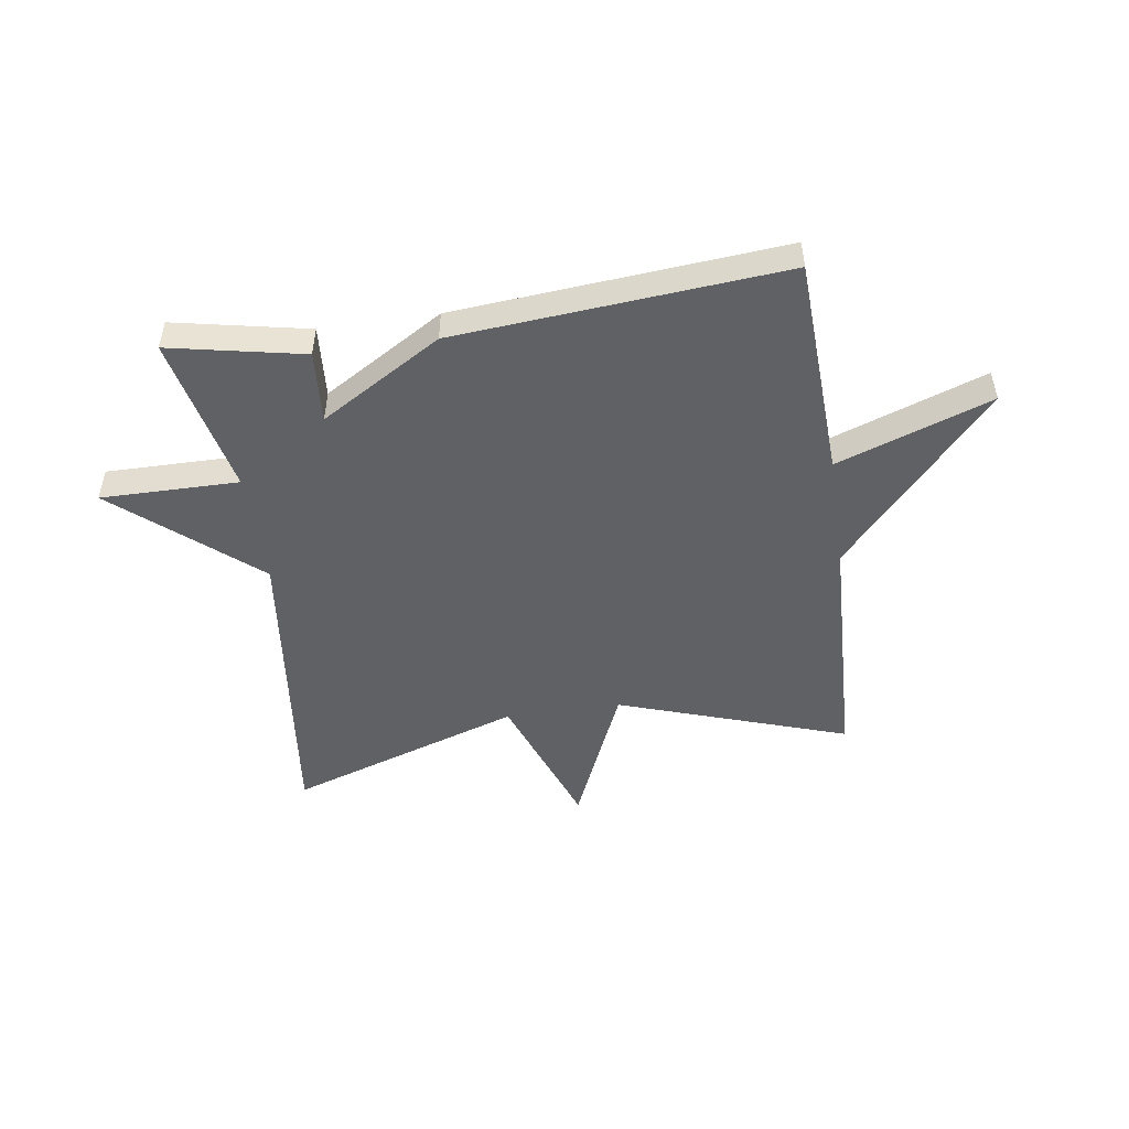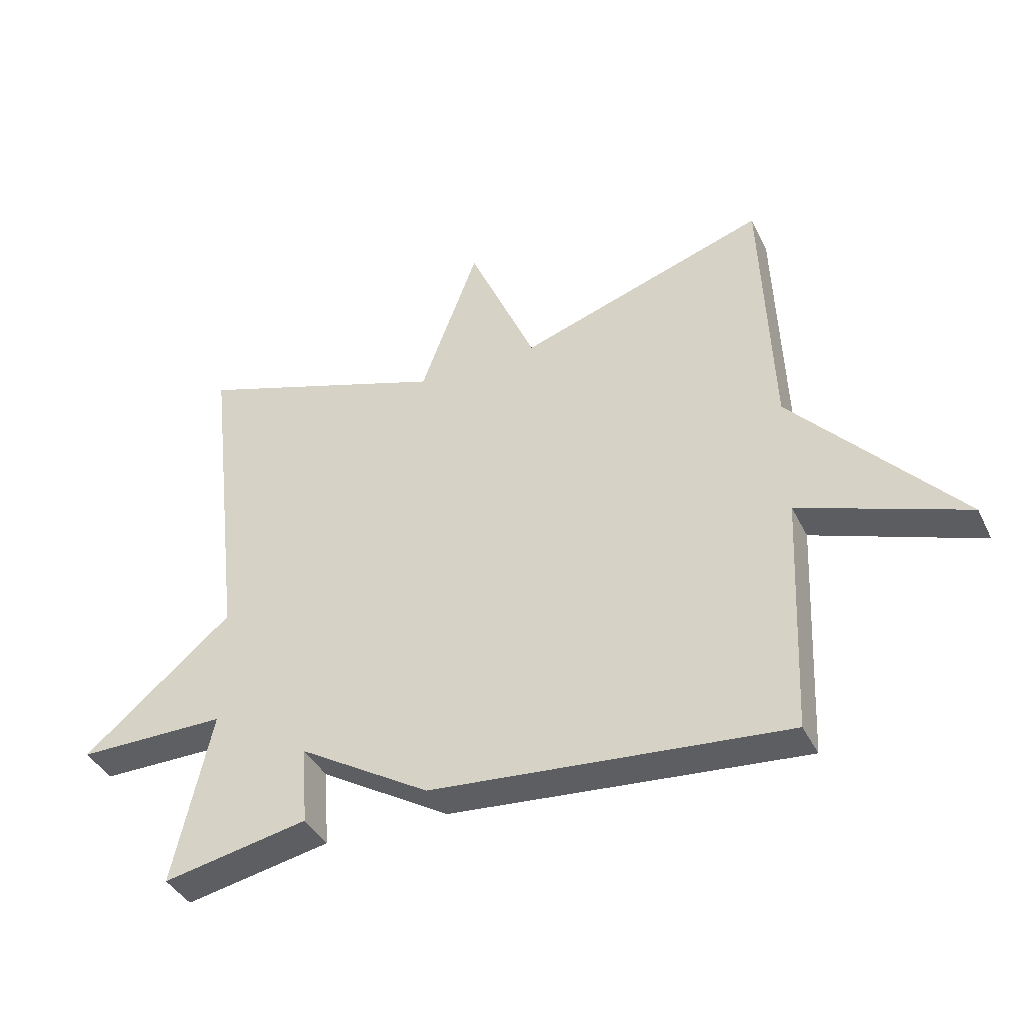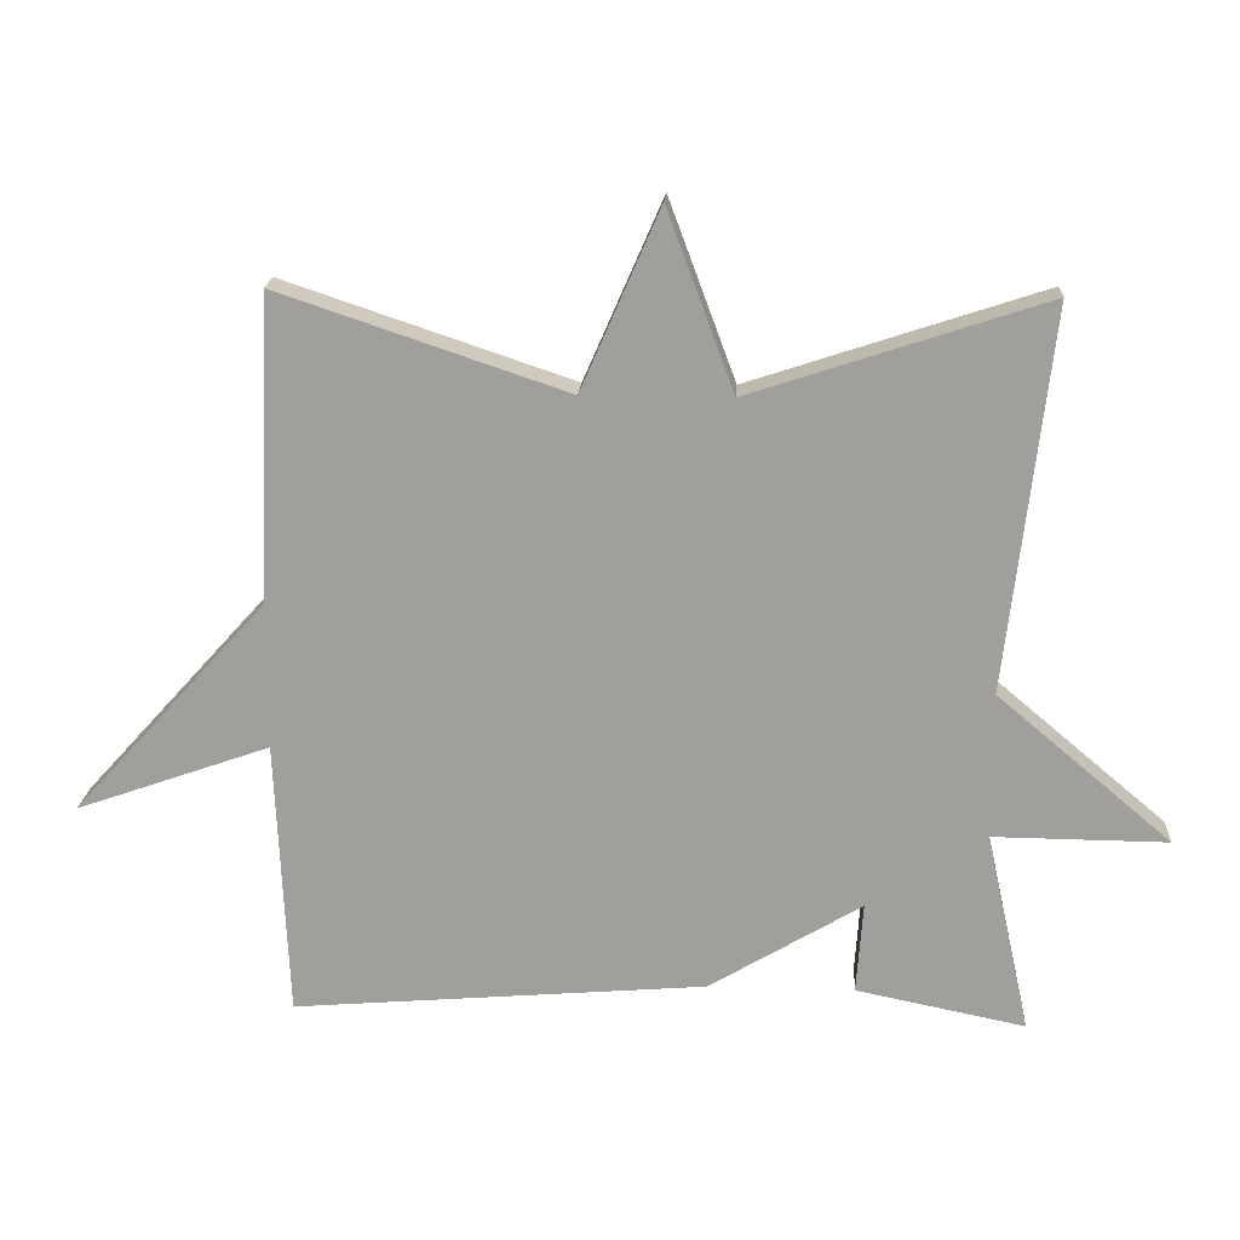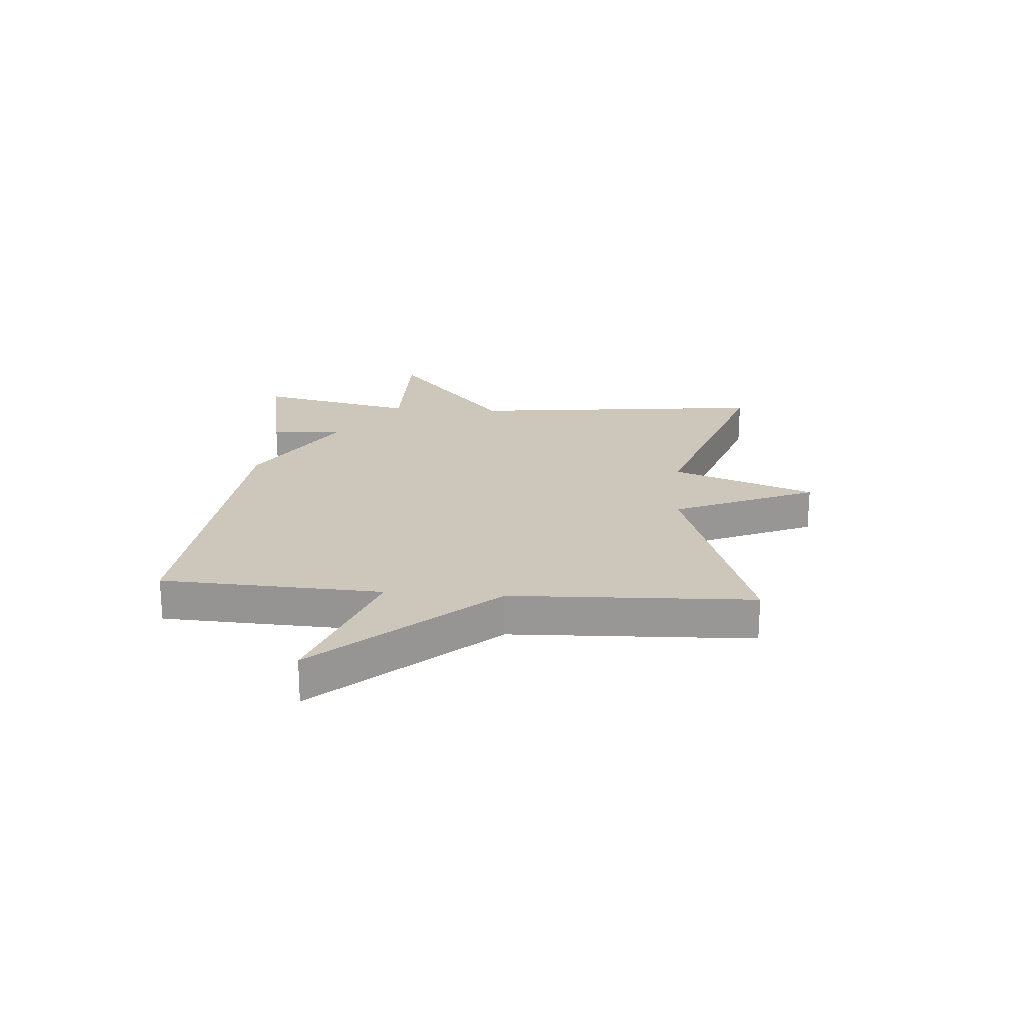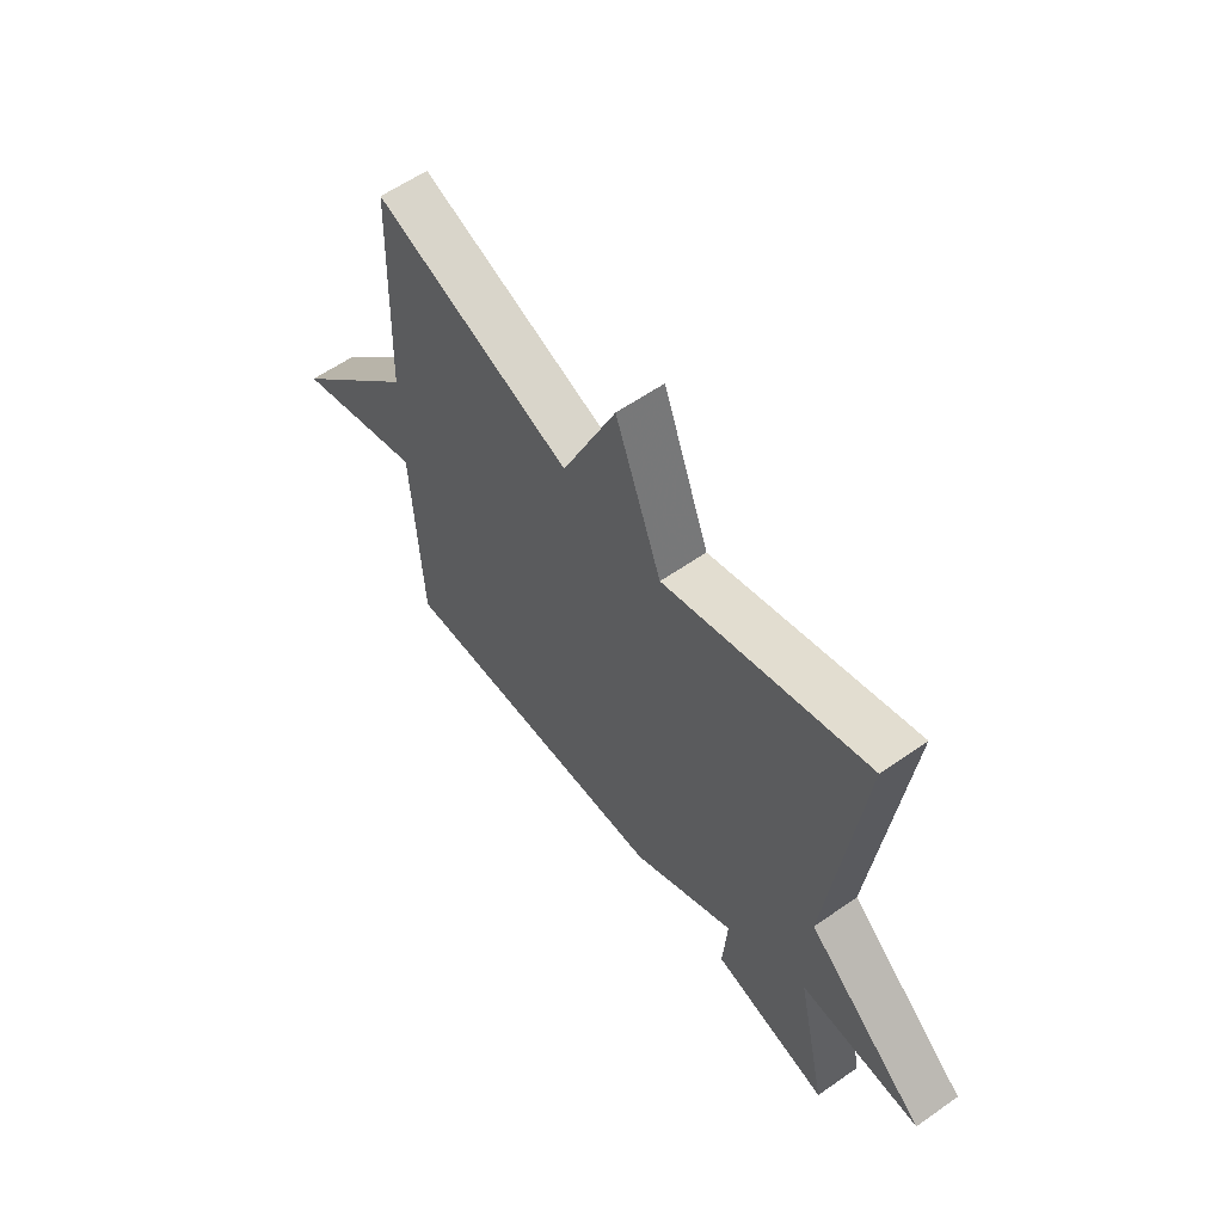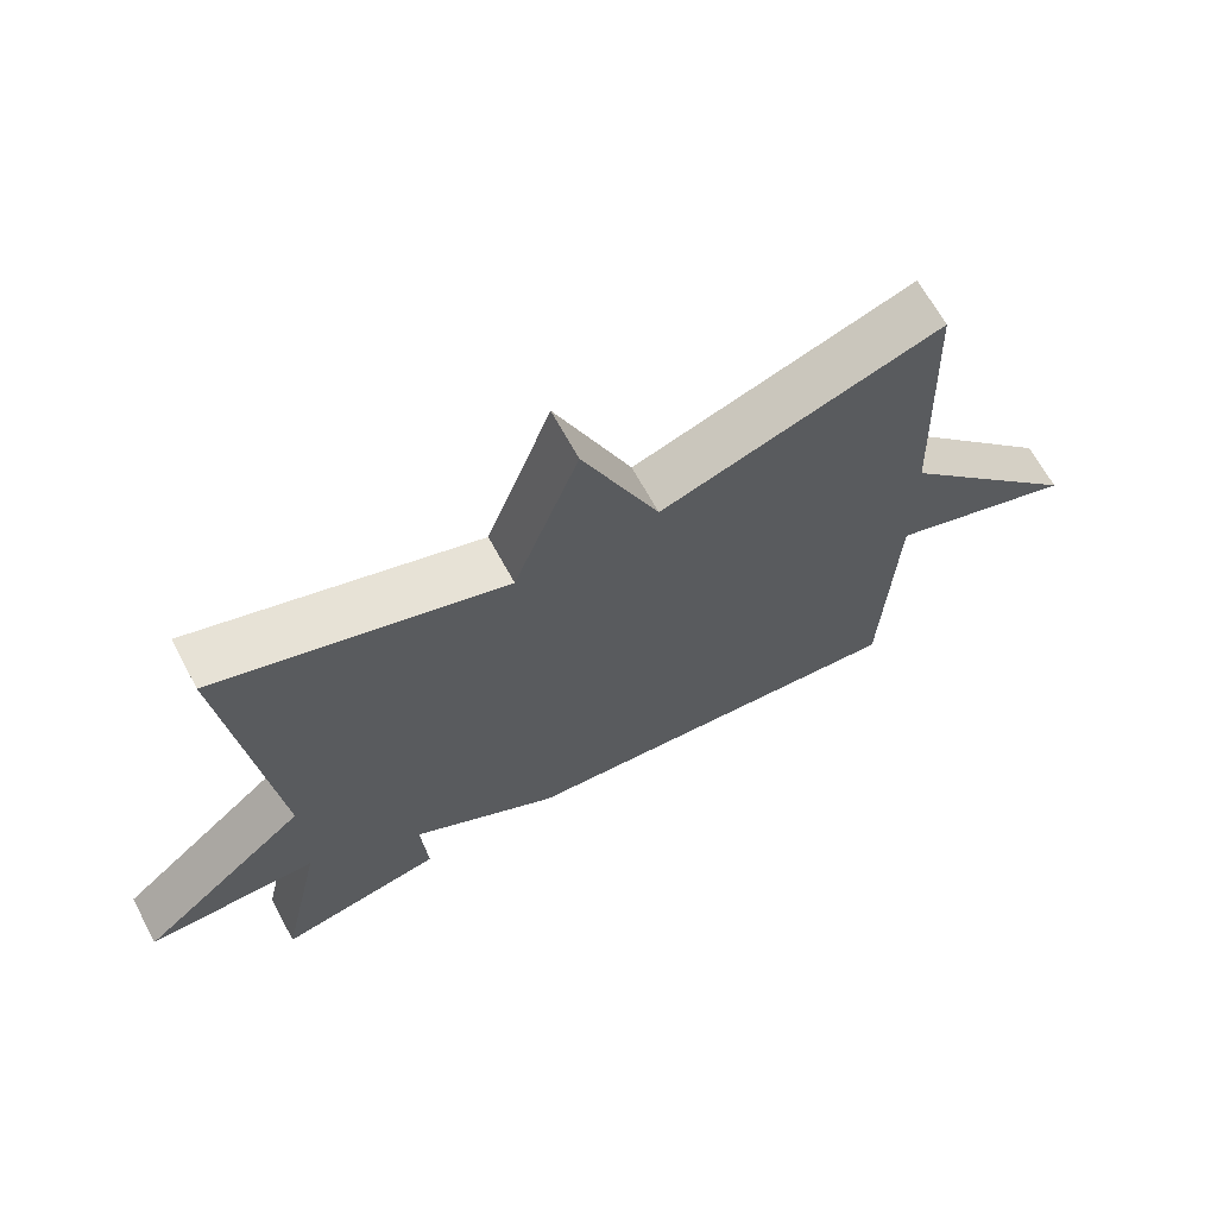
<metadata>
{"format":"obj","ext":"obj","renderer":"f3d","projection":"perspective","resolution":1024,"background":"white","views":[{"elev":-49.6,"azim":-171.6,"up":"+Y"},{"elev":-39.6,"azim":-155.8,"up":"+Z"},{"elev":18.3,"azim":3.4,"up":"+Z"},{"elev":21.5,"azim":-85.5,"up":"+Y"},{"elev":59.4,"azim":54.3,"up":"+Z"},{"elev":66.4,"azim":151.6,"up":"+Z"}]}
</metadata>
<code>
v 0.5 0.07 -0.5
v 0.268 0.07 -0.453
v 0.277 0.07 -0.328
v 0.068 0.07 -0.453
v -0.5 0.07 -0.5
v -0.517 0.07 -0.119
v -0.783 0.07 -0.213
v -0.517 0.07 0.081
v -0.5 0.07 0.5
v -0.104 0.07 0.367
v 0.004 0.07 0.614
v 0.096 0.07 0.367
v 0.5 0.07 0.5
v 0.439 0.07 -0.024
v 0.678 0.07 -0.226
v 0.439 0.07 -0.224
v 0.5 0 -0.5
v 0.268 0 -0.453
v 0.277 0 -0.328
v 0.068 0 -0.453
v -0.5 0 -0.5
v -0.517 0 -0.119
v -0.783 0 -0.213
v -0.517 0 0.081
v -0.5 0 0.5
v -0.104 0 0.367
v 0.004 0 0.614
v 0.096 0 0.367
v 0.5 0 0.5
v 0.439 0 -0.024
v 0.678 0 -0.226
v 0.439 0 -0.224
f 14 15 16
f 12 13 14
f 12 14 16
f 10 11 12
f 10 12 16 1
f 8 9 10
f 6 7 8 10
f 5 6 10
f 4 5 10
f 3 4 10
f 1 2 3
f 1 3 10
f 32 31 30
f 30 29 28
f 32 30 28
f 28 27 26
f 17 32 28 26
f 26 25 24
f 26 24 23 22
f 26 22 21
f 26 21 20
f 26 20 19
f 19 18 17
f 26 19 17
f 1 17 18 2
f 2 18 19 3
f 3 19 20 4
f 4 20 21 5
f 5 21 22 6
f 6 22 23 7
f 7 23 24 8
f 8 24 25 9
f 9 25 26 10
f 10 26 27 11
f 11 27 28 12
f 12 28 29 13
f 13 29 30 14
f 14 30 31 15
f 15 31 32 16
f 16 32 17 1

</code>
